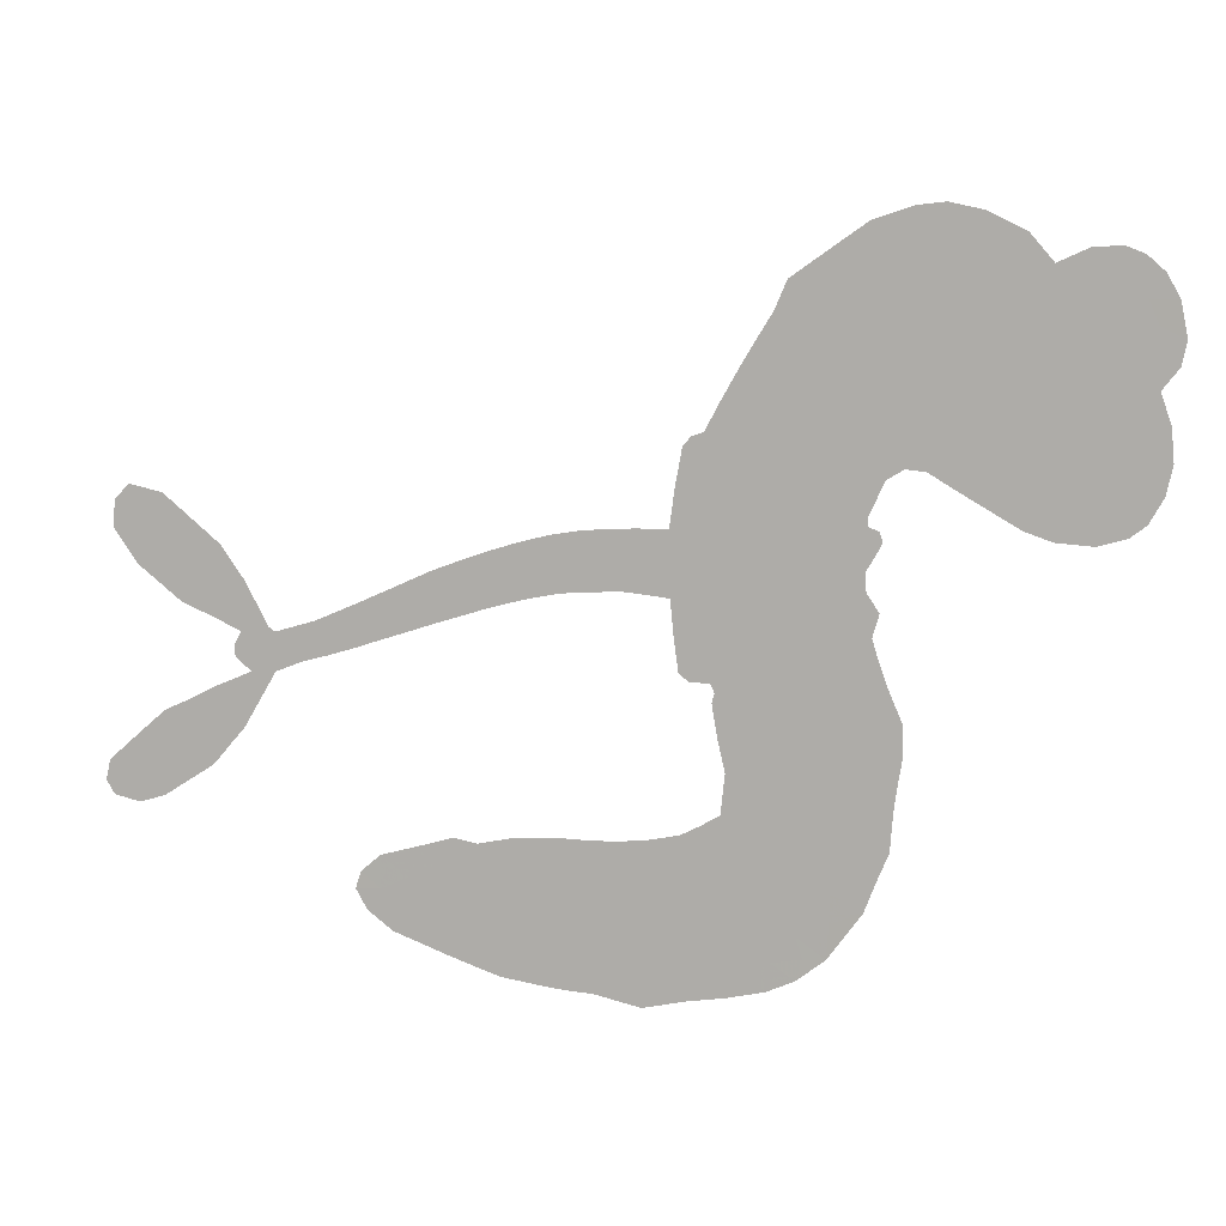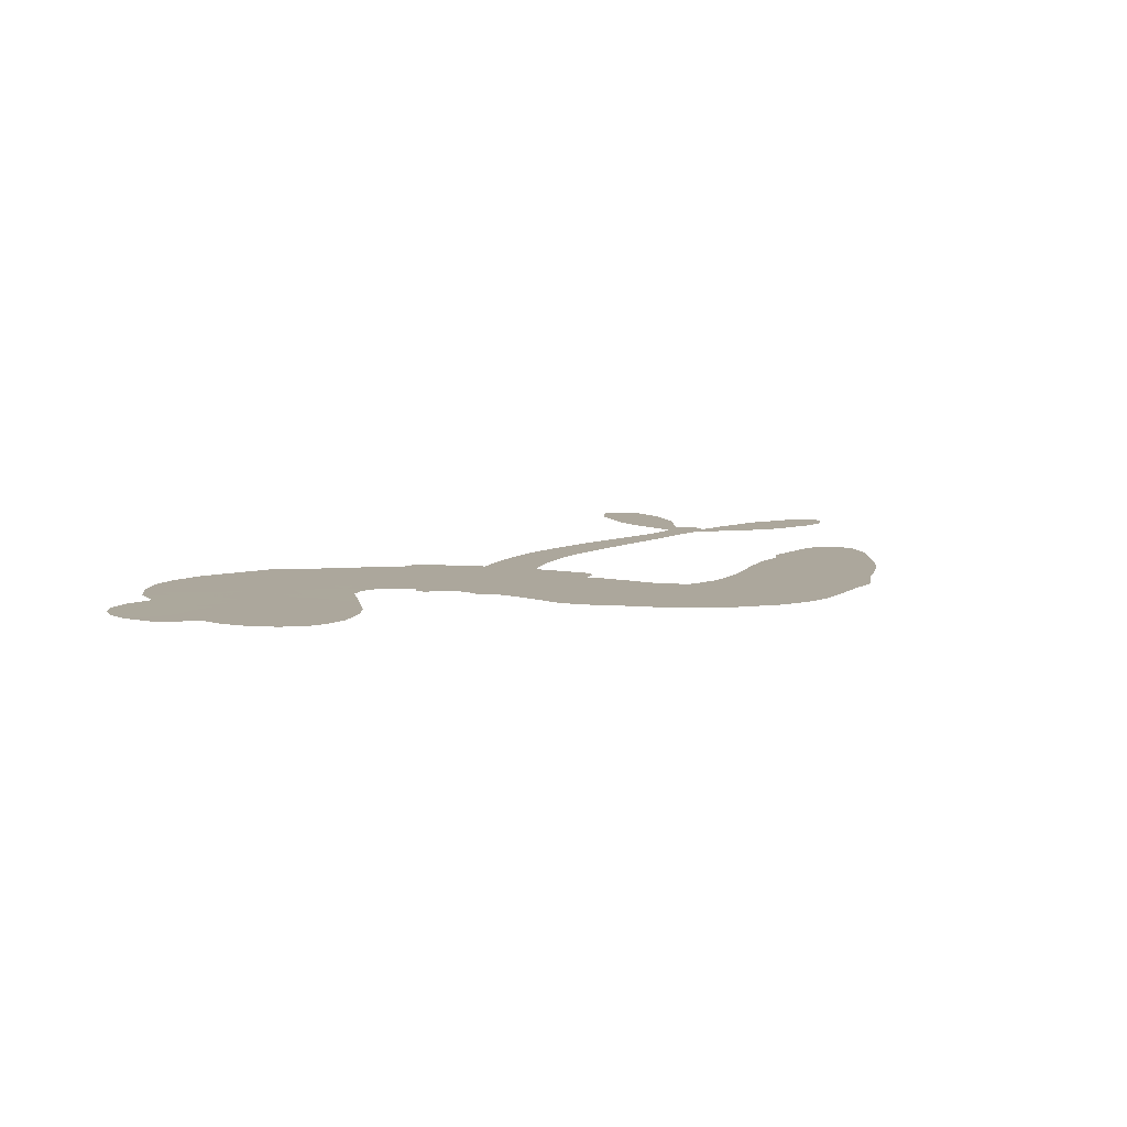
<metadata>
{"format":"obj","ext":"obj","renderer":"f3d","projection":"perspective","resolution":1024,"background":"white","views":[{"elev":8.3,"azim":-165.9,"up":"+Y"},{"elev":8.4,"azim":-70.2,"up":"+Z"}]}
</metadata>
<code>
v 2715 860.9 0.2257
v 2720 909.1 0.2142
v 2735 953.6 0.1893
v 2710 984.4 0.1564
v 2703 1019 0.1258
v 2713 1070 0
v 2732 1104 0.102
v 2757 1126 0.135
v 2783 1136 0.1547
v 2825 1135 0.1819
v 2871 1114 0.2241
v 2904 1154 0.2597
v 2960 1181 0.2811
v 3009 1192 0.2947
v 3051 1187 0.3046
v 3108 1168 0.3194
v 3216 1093 0.357
v 3233 1052 0.3705
v 3326 891.2 0.4716
v 3343 885 0.486
v 3355 870.8 0.5
v 3373 759.6 0.5272
v 3708 693.2 0.6118
v 3936 600.9 0.6795
v 3946 607.2 0.6864
v 4015 721 0.7179
v 4100 791.9 0.7338
v 4151 803.3 0.7382
v 4173 780 0.741
v 4176 740.9 0.75
v 4139 689.2 0.73
v 4075 638.7 0.7164
v 3987 599.7 0.6913
v 3997 580.6 0.6867
v 3996 563.4 0.6845
v 3972 543.1 0.6806
v 4026 520.1 0.6797
v 4104 482.6 0.6797
v 4191 407.1 0.6797
v 4197 377 0.6797
v 4185 356.5 0.6797
v 4146 347.6 0.6797
v 4108 358.9 0.6797
v 4032 407.6 0.6797
v 3936 544.5 0.6784
v 3371 666.6 0.5463
v 3359 565.3 0.5748
v 3344 553.8 0.5774
v 3316 553.6 0.5876
v 3310 540.5 0.6008
v 3314 526.8 0.6103
v 3295 431.5 0.669
v 3301 373.7 0.7013
v 3357 342.8 0.6935
v 3534 329.8 0.5832
v 3592 325.9 0.546
v 3643 314.9 0.5055
v 3678 321.7 0.4795
v 3785 290.9 0.3786
v 3814 265.6 0.324
v 3822 240.6 0.25
v 3805 210.7 0.3476
v 3768 182.5 0.4048
v 3611 127.1 0.5381
v 3479 112 0.6229
v 3409 96.98 0.662
v 3348 110.7 0.6969
v 3237 131.8 0.7854
v 3196 149.8 0.8353
v 3155 182.1 1
v 3105 250.4 0.7852
v 3071 334.9 0.7241
v 3056 458.8 0.6592
v 3055 507.2 0.64
v 3098 623.2 0.5732
v 3089 656.2 0.5548
v 3107 683.6 0.5366
v 3107 711.4 0.5138
v 3086 749.9 0.488
v 3090 763.9 0.4836
v 3105 770.9 0.475
v 3106 783 0.4601
v 3083 832.4 0.3966
v 3058 847.2 0.3579
v 3030 844.3 0.3262
v 2904 770.5 0.2586
v 2864 756.6 0.2511
v 2810 752.7 0.2439
v 2770 764.5 0.2394
v 2746 782.4 0.2368
v 2725 818.7 0.2319
v 3634 642.1 0.5994
v 3944 587.7 0.682
v 3129 776 0.4707
v 3295 555.1 0.5938
v 3306 478.8 0.6381
v 3107 751.2 0.4874
v 3328 859.1 0.4858
v 3366 614.5 0.5622
v 3779 595.7 0.6359
v 3964 599.5 0.688
v 3856 570.9 0.6569
v 3897 559.7 0.6682
v 3096 730.1 0.4976
v 3309 580.7 0.5788
v 3980 671.2 0.7066
v 3967 573.8 0.6836
v 3980 635 0.6984
v 3785 242.1 0.3594
v 4160 385.1 0.6797
v 3130 819 0.4356
v 3293 522.1 0.6142
v 3125 731.3 0.5014
v 2791 815.3 0.2382
v 2790 1084 0.1552
v 3041 892.8 0.3324
v 3365 815.9 0.5019
v 3336 580.8 0.574
v 3820 642.7 0.6416
v 3877 618.2 0.6585
v 3263 593.9 0.5787
v 3274 874.8 0.4567
v 3151 695.2 0.5268
v 3100 881.9 0.378
v 3326 625.9 0.5604
v 3919 576.9 0.6737
v 3242 540.3 0.6088
v 3885 588.3 0.6633
v 3849 601.9 0.6528
v 3139 648 0.5563
v 3669 248.9 0.4835
v 3984 463.3 0.6798
v 4133 764.5 0.7367
v 4030 619.2 0.7065
v 4147 445 0.6797
v 2771 1013 0.1614
v 3817 583 0.6462
v 3665 286.2 0.4878
v 3978 505.9 0.6796
v 3607 256 0.5314
v 3731 306 0.436
v 3702 274.9 0.4558
v 3025 1115 0.2996
v 3247 211.4 0.7746
v 2761 849.1 0.2303
v 2863 827.1 0.2508
v 2753 1070 0.111
v 3209 793.1 0.4757
v 3240 468.7 0.6496
v 4058 756.6 0.7265
v 4016 655.8 0.709
v 2747 986.3 0.1686
v 2803 946.8 0.2103
v 2785 978.9 0.189
v 2853 990.8 0.2197
v 2813 1008 0.1922
v 3690 153.9 0.4788
v 3744 261.7 0.4135
v 3027 1155 0.2993
v 3156 1046 0.3529
v 3231 172.8 0.8021
v 2874 792.5 0.2536
v 2967 806.7 0.2803
v 2831 796.6 0.2454
v 3166 795.9 0.4638
v 3274 461.4 0.6517
v 3240 406.8 0.6851
v 2823 974.4 0.2092
v 2866 925.2 0.2398
v 2855 1054 0.2106
v 2794 1044 0.1665
v 2983 1140 0.2852
v 3074 1130 0.3145
v 3192 1060 0.3597
v 3292 119.5 0.7377
v 3197 211.6 0.8371
v 3168 749.3 0.4939
v 3188 870.1 0.4282
v 2843 1023 0.2071
v 2898 1018 0.2406
v 3162 1131 0.3381
v 3117 851.1 0.4059
v 3267 179.4 0.7629
v 3311 228.9 0.7213
v 3167 836.2 0.4387
v 3159 1088 0.3449
v 3281 973.2 0.4135
v 3144 873.6 0.4069
v 3118 1115 0.329
v 3135 954 0.3697
v 3204 984.1 0.3864
v 3128 912.8 0.3811
v 3209 1023 0.3747
v 3181 923.9 0.4007
v 3075 943.5 0.3427
v 3257 1013 0.3907
v 3094 914.9 0.3617
v 3242 977.6 0.4009
v 3220 941.9 0.408
v 3261 937.4 0.4239
v 3239 901.6 0.4322
v 3304 932.6 0.4395
v 3233 853.9 0.4521
v 3282 908.2 0.4445
v 3068 876.9 0.3566
v 3266 561.1 0.5947
v 3235 574.7 0.5908
v 3215 637.5 0.5591
v 3179 544.2 0.6117
v 4140 727.2 0.7369
v 4097 738.2 0.7299
v 4059 710.9 0.722
v 2820 868.4 0.2361
v 2825 832.5 0.2418
v 3291 775.4 0.5029
v 2766 920.2 0.211
v 2973 880.8 0.2908
v 3273 396.1 0.6893
v 3233 332.1 0.7251
v 3267 352.6 0.7096
v 3240 369.6 0.705
v 3179 379.5 0.7037
v 3205 354.5 0.7171
v 3274 283.3 0.7315
v 3145 315.3 0.7473
v 3260 316 0.7248
v 3223 274.4 0.7615
v 3304 322.3 0.71
v 3171 342.8 0.7274
v 3065 397.7 0.6901
v 3187 299.6 0.7569
v 2834 1093 0.1933
v 2821 1063 0.1846
v 2944 1145 0.2717
v 2917 1108 0.2538
v 2961 1105 0.2745
v 2938 1054 0.2617
v 3079 1178 0.3118
v 3057 1157 0.3078
v 3187 180.8 0.8842
v 3151 232.5 0.8518
v 2904 963.6 0.2505
v 3135 1150 0.3281
v 3075 1050 0.3236
v 3180 662.3 0.5464
v 3175 616.7 0.5721
v 3233 711.7 0.5222
v 3193 702.2 0.5242
v 3221 675.6 0.5395
v 3263 648.1 0.5533
v 3131 484.5 0.6463
v 4029 689.4 0.7155
v 4064 674 0.7185
v 4107 663.9 0.7232
v 4103 701 0.7269
v 2794 847.2 0.2347
v 2782 884.6 0.2253
v 2817 908.6 0.2266
v 3334 782.5 0.5093
v 3273 823.7 0.4783
v 2768 951.8 0.1974
v 3009 873.4 0.3121
v 3001 921.3 0.3038
v 2998 825.2 0.2987
v 2917 826.2 0.2655
v 2966 843.9 0.2851
v 2929 869.6 0.2703
v 2938 921.3 0.2714
v 3222 237.1 0.7878
v 3256 249 0.7543
v 3187 257.2 0.7952
v 3150 274.3 0.7847
v 3315 276.3 0.7124
v 3444 329.2 0.6428
v 3336 308.6 0.7002
v 3353 268.7 0.6932
v 3400 334.2 0.6703
v 3353 223.4 0.6962
v 3328 190 0.7136
v 3421 250.1 0.6548
v 3369 305.7 0.6848
v 3295 198 0.7373
v 3340 150.2 0.7058
v 3384 246.8 0.6767
v 3402 288.1 0.666
v 3388 139.4 0.6752
v 3436 288 0.6458
v 3405 193.5 0.6647
v 3485 240.9 0.6146
v 3367 186 0.6883
v 3489 328.5 0.6131
v 3454 255.6 0.6342
v 3441 213.7 0.6426
v 3482 284 0.6166
v 3447 157 0.6397
v 3529 270.2 0.5857
v 3329 357.1 0.7027
v 2891 1075 0.2353
v 2886 990.1 0.2374
v 2871 962.3 0.2343
v 2919 991.5 0.2548
v 2932 1022 0.2592
v 2945 959.8 0.2708
v 2996 1022 0.2913
v 2956 993.1 0.2734
v 2989 962.7 0.2928
v 3032 952.3 0.3173
v 3049 924.4 0.3315
v 3062 997.5 0.3253
v 3016 988.3 0.3044
v 3087 1090 0.3226
v 3048 1081 0.3098
v 3115 1058 0.337
v 3001 1075 0.291
v 3034 1041 0.3071
v 3106 1012 0.3424
v 3209 601.2 0.5786
v 3178 580.4 0.5919
v 3079 565.2 0.6113
v 3135 596.6 0.5866
v 3089 593.8 0.5936
v 3115 569.8 0.6036
v 3105 524.7 0.628
v 3244 621.7 0.5663
v 3290 620.4 0.5645
v 3302 667.9 0.5454
v 3088 483.3 0.6483
v 3133 368.2 0.7103
v 2745 883.2 0.2217
v 3330 820.7 0.4951
v 3238 815.4 0.472
v 3204 831.9 0.4535
v 3248 768.4 0.4968
v 3297 847.3 0.4769
v 2935 788.6 0.2675
v 2970 912.4 0.2876
v 2902 928.6 0.2543
v 2889 888.2 0.2533
v 2851 890.9 0.2406
v 3423 129.8 0.6543
v 3480 191.7 0.6182
v 2908 1047 0.2449
v 2967 1071 0.2761
v 3094 975.8 0.3446
v 3147 520 0.6271
v 3188 484.5 0.6437
v 3067 536.4 0.6271
v 3337 664.2 0.5475
v 3353 713.1 0.5353
v 3269 691.9 0.5342
v 3308 721.7 0.5264
v 3301 807.7 0.4925
v 3211 749.7 0.4999
v 2891 852.1 0.2572
v 3487 151.7 0.6153
v 3545 117.4 0.5793
v 3548 189.1 0.5739
v 3512 114.2 0.6006
v 3527 152 0.5895
v 3568 153.2 0.5625
v 3514 185.3 0.5968
v 3530 225.8 0.5858
v 3600 199.4 0.538
v 3566 250.8 0.561
v 3585 285.7 0.5482
v 3617 292.4 0.525
v 3563 327.4 0.5649
v 3500 671.1 0.5668
v 3540 747.4 0.5732
v 3334 744.6 0.5228
v 3271 734.4 0.5162
v 3604 162.7 0.5385
v 3651 189.4 0.5021
v 3651 140.3 0.5102
v 3710 225 0.4493
v 3555 291.7 0.569
v 3436 673.5 0.5522
v 3677 213.9 0.4787
v 3729 168.3 0.4437
v 3702 189.8 0.4618
v 3739 203.9 0.4252
v 3455 758.6 0.5547
v 3380 727.5 0.5374
v 3413 760 0.5441
v 4115 408 0.6797
v 4109 445.4 0.6797
v 4050 460.5 0.6797
v 4070 383.1 0.6797
v 4075 423.5 0.6797
v 2738 1035 0.1157
v 3258 504.6 0.6274
v 3220 507.5 0.6288
v 3173 962.7 0.3826
v 3166 1005 0.3671
v 3205 898.8 0.4213
v 3088 293.2 0.7518
v 3108 326.4 0.7348
v 3511 301.9 0.5978
v 3110 434.1 0.6725
v 3149 412.1 0.685
v 3198 428.2 0.6748
v 3147 450.3 0.6639
v 3229 436.8 0.6685
v 3179 453.2 0.6614
v 3572 215.6 0.5572
v 3635 227.1 0.5116
v 3639 263.1 0.5075
v 3432 719.7 0.5506
v 3404 670.5 0.5468
v 3469 699.1 0.5592
v 3497 754.6 0.564
v 3566 660.3 0.5828
v 3508 714 0.5674
v 3533 666.8 0.5747
v 3625 723.4 0.5922
v 3557 705.1 0.5786
v 3599 688.9 0.5888
v 3583 736.5 0.5826
v 3600 651.8 0.591
v 4064 500.8 0.6797
v 4015 483.8 0.6797
v 4008 435.1 0.6797
v 3135 989.6 0.3594
v 3061 428.3 0.6737
v 3106 395.9 0.6931
v 3068 366.6 0.7075
v 3100 357.2 0.7149
v 3403 705.4 0.545
v 3763 668 0.6259
v 3781 632.3 0.6334
v 3705 619.9 0.6169
v 3741 607.9 0.6262
v 3733 645.4 0.6213
v 3691 658.4 0.6111
v 3666 708.8 0.6019
v 3639 681 0.5981
v 3305 163 0.7309
v 3268 145.3 0.7601
f 112 206 391
f 186 160 174
f 75 130 76
f 203 122 201
f 105 121 206
f 45 107 93
f 51 50 112
f 123 78 77
f 89 88 114
f 125 118 99
f 1 91 145
f 162 164 87
f 25 108 106
f 43 42 110
f 80 79 97
f 126 93 24
f 58 138 142
f 179 299 180
f 128 129 102
f 105 125 325
f 52 166 167
f 143 159 172
f 240 176 70
f 142 138 131
f 176 240 161
f 223 231 219
f 59 158 109
f 95 112 50
f 117 21 98
f 113 94 97
f 97 104 113
f 104 78 113
f 349 383 22
f 166 112 391
f 105 95 49
f 74 73 327
f 51 112 96
f 82 94 111
f 107 34 101
f 52 218 53
f 323 345 322
f 203 260 122
f 90 89 114
f 167 221 218
f 145 256 257
f 91 90 114
f 298 232 170
f 98 19 334
f 282 183 437
f 77 76 130
f 4 3 152
f 152 5 4
f 56 365 366
f 45 126 103
f 115 9 8
f 8 7 147
f 45 139 36
f 106 151 252
f 147 7 6
f 381 158 375
f 114 145 91
f 246 208 245
f 136 154 156
f 10 9 115
f 19 122 334
f 205 83 124
f 17 174 18
f 84 205 116
f 165 111 94
f 182 83 111
f 162 146 164
f 239 15 159
f 206 207 127
f 129 137 102
f 236 234 235
f 350 250 326
f 172 159 14
f 180 302 342
f 126 45 93
f 322 318 320
f 239 238 15
f 211 150 212
f 5 152 390
f 136 152 154
f 25 93 101
f 31 30 210
f 107 45 36
f 124 192 197
f 161 183 144
f 119 430 137
f 120 119 129
f 296 364 376
f 359 361 355
f 287 274 285
f 363 373 406
f 276 285 281
f 50 49 95
f 53 218 220
f 275 54 297
f 49 48 118
f 126 128 103
f 274 287 294
f 58 57 138
f 78 123 113
f 407 406 131
f 118 105 49
f 375 158 142
f 68 161 69
f 61 109 62
f 421 139 132
f 109 60 59
f 166 52 96
f 423 394 160
f 60 109 61
f 348 349 351
f 85 84 116
f 141 58 142
f 162 87 86
f 43 110 385
f 134 32 151
f 386 385 135
f 110 42 41
f 110 135 385
f 102 103 128
f 57 366 407
f 40 110 41
f 40 39 110
f 421 387 420
f 119 137 129
f 141 158 59
f 37 36 139
f 105 206 95
f 47 118 48
f 94 81 97
f 95 206 112
f 430 433 432
f 432 100 430
f 413 416 369
f 82 81 94
f 177 165 94
f 98 20 19
f 98 21 20
f 97 79 104
f 63 62 109
f 108 151 106
f 117 330 259
f 210 133 211
f 93 107 101
f 83 82 111
f 259 22 117
f 348 99 46
f 47 99 118
f 24 93 25
f 132 139 45
f 35 34 107
f 126 24 128
f 101 34 33
f 118 125 105
f 130 123 77
f 115 8 147
f 128 24 120
f 108 101 33
f 27 133 28
f 108 33 134
f 255 253 254
f 185 111 165
f 28 133 29
f 133 30 29
f 129 128 120
f 110 39 135
f 159 15 14
f 145 114 256
f 193 160 394
f 101 108 25
f 389 388 385
f 36 35 107
f 168 154 153
f 81 80 97
f 372 373 363
f 151 108 134
f 214 114 164
f 145 257 329
f 163 265 335
f 179 233 171
f 390 6 5
f 147 390 171
f 113 123 177
f 177 123 248
f 209 346 392
f 397 396 225
f 261 154 152
f 27 150 211
f 253 252 151
f 152 136 390
f 3 2 216
f 168 169 300
f 261 152 3
f 168 156 154
f 261 153 154
f 234 236 172
f 179 156 155
f 147 171 115
f 64 374 372
f 375 380 381
f 141 142 158
f 142 131 375
f 172 14 13
f 143 173 239
f 308 205 197
f 196 198 187
f 283 175 67
f 161 144 176
f 264 266 163
f 214 146 213
f 85 262 264
f 262 85 116
f 114 88 164
f 87 164 88
f 177 94 113
f 332 148 331
f 112 166 96
f 166 149 403
f 346 209 345
f 223 219 221
f 169 168 153
f 155 156 168
f 265 162 86
f 162 265 146
f 179 180 170
f 11 10 232
f 136 156 171
f 171 156 179
f 12 234 13
f 172 13 234
f 173 311 189
f 189 311 313
f 16 173 189
f 200 198 199
f 288 280 284
f 183 282 144
f 270 184 224
f 70 176 241
f 245 248 123
f 148 165 177
f 188 194 192
f 188 182 185
f 179 155 299
f 179 170 233
f 299 300 242
f 301 302 180
f 188 192 124
f 17 181 186
f 83 182 124
f 438 161 68
f 437 283 279
f 288 290 286
f 220 226 228
f 332 165 148
f 188 185 178
f 17 186 174
f 189 186 181
f 174 193 18
f 185 182 111
f 202 187 200
f 182 188 124
f 16 189 243
f 311 173 312
f 189 313 186
f 194 190 192
f 18 193 196
f 194 188 178
f 190 195 197
f 160 193 174
f 198 196 193
f 122 204 201
f 393 194 199
f 160 313 316
f 304 314 343
f 190 197 192
f 198 193 191
f 197 195 308
f 199 191 393
f 198 191 199
f 395 194 178
f 198 200 187
f 201 200 199
f 204 19 202
f 395 199 194
f 201 395 203
f 332 178 185
f 204 202 200
f 260 331 333
f 201 204 200
f 19 204 122
f 83 205 84
f 197 205 124
f 207 206 121
f 206 127 391
f 324 317 207
f 130 320 246
f 250 350 249
f 123 130 245
f 127 207 209
f 207 121 324
f 30 133 210
f 133 27 211
f 150 26 212
f 210 211 255
f 252 212 26
f 253 255 212
f 146 354 339
f 258 153 216
f 146 214 164
f 256 214 213
f 353 247 333
f 348 46 349
f 2 1 329
f 216 257 258
f 307 263 308
f 354 267 338
f 52 167 218
f 221 220 218
f 221 167 223
f 269 270 227
f 219 226 220
f 53 220 228
f 167 222 223
f 219 220 221
f 402 400 404
f 328 225 229
f 222 229 223
f 269 227 271
f 226 227 224
f 224 273 228
f 397 72 396
f 71 70 241
f 227 226 219
f 226 224 228
f 223 229 231
f 144 269 176
f 273 224 184
f 297 53 228
f 399 251 327
f 231 229 225
f 400 402 399
f 426 427 425
f 71 241 272
f 219 231 227
f 10 115 232
f 233 115 171
f 170 232 233
f 115 233 232
f 11 235 12
f 234 12 235
f 11 232 298
f 236 143 172
f 235 11 298
f 235 237 343
f 299 301 180
f 237 302 304
f 143 239 159
f 173 16 238
f 173 238 239
f 70 69 240
f 161 240 69
f 176 269 271
f 271 231 272
f 338 268 337
f 262 263 217
f 314 312 143
f 189 181 243
f 316 313 244
f 246 245 130
f 249 248 245
f 319 322 321
f 318 207 317
f 250 249 208
f 215 260 333
f 249 245 208
f 248 247 353
f 250 208 324
f 247 248 249
f 325 250 324
f 325 326 250
f 230 399 424
f 400 222 401
f 106 252 26
f 253 151 32
f 255 254 31
f 212 252 253
f 210 255 31
f 253 32 254
f 212 255 211
f 214 256 114
f 257 256 213
f 257 213 258
f 216 2 329
f 339 258 213
f 169 153 258
f 330 117 98
f 326 351 350
f 331 260 203
f 259 330 352
f 3 216 261
f 153 261 216
f 263 262 116
f 266 264 262
f 310 304 305
f 301 242 303
f 265 266 267
f 266 262 217
f 267 266 217
f 265 163 266
f 268 267 217
f 268 338 267
f 263 336 217
f 268 303 337
f 270 269 144
f 227 231 271
f 270 144 282
f 227 270 224
f 272 231 225
f 176 271 241
f 272 225 396
f 241 271 272
f 184 278 276
f 228 273 275
f 276 284 285
f 285 274 277
f 273 276 275
f 284 276 278
f 184 276 273
f 54 275 281
f 175 283 437
f 276 281 275
f 279 184 282
f 278 184 279
f 437 279 282
f 290 288 284
f 376 398 296
f 277 54 281
f 282 184 270
f 438 183 161
f 66 286 67
f 67 286 283
f 279 290 278
f 284 280 285
f 285 280 287
f 277 281 285
f 340 65 295
f 278 290 284
f 292 287 280
f 294 287 292
f 340 286 66
f 341 293 295
f 292 280 293
f 358 359 355
f 279 283 290
f 286 290 283
f 293 280 288
f 291 294 398
f 294 292 289
f 295 293 288
f 289 292 293
f 294 289 296
f 294 291 274
f 340 288 286
f 293 341 289
f 361 362 341
f 365 376 364
f 342 170 180
f 275 297 228
f 237 235 298
f 300 299 155
f 301 299 242
f 168 300 155
f 337 300 169
f 242 337 303
f 342 302 237
f 305 301 303
f 311 312 244
f 336 303 268
f 307 310 306
f 301 305 302
f 305 303 306
f 303 336 306
f 304 302 305
f 307 306 263
f 305 306 310
f 308 263 116
f 307 195 309
f 308 116 205
f 195 307 308
f 309 344 316
f 309 244 315
f 307 309 310
f 315 310 309
f 312 173 143
f 313 311 244
f 314 143 236
f 315 312 314
f 244 309 316
f 186 313 160
f 343 314 236
f 315 314 304
f 315 304 310
f 244 312 315
f 344 309 195
f 393 394 423
f 208 246 317
f 318 317 246
f 75 320 130
f 207 318 209
f 323 251 345
f 320 318 246
f 320 321 322
f 322 319 323
f 320 75 321
f 318 322 209
f 347 74 323
f 327 323 74
f 317 324 208
f 325 324 121
f 105 325 121
f 326 325 125
f 348 326 125
f 350 247 249
f 230 425 399
f 323 327 251
f 427 397 328
f 73 399 327
f 145 329 1
f 216 329 257
f 334 330 98
f 215 352 260
f 332 331 203
f 331 148 333
f 178 332 203
f 332 185 165
f 353 333 148
f 371 247 350
f 122 260 334
f 334 260 352
f 336 263 306
f 265 86 335
f 268 217 336
f 300 337 242
f 337 169 338
f 169 258 339
f 265 354 146
f 146 339 213
f 169 339 338
f 65 340 66
f 288 340 295
f 65 355 295
f 341 295 355
f 237 298 342
f 170 342 298
f 235 343 236
f 304 343 237
f 195 190 344
f 423 344 190
f 346 345 251
f 322 345 209
f 399 425 400
f 391 392 149
f 99 348 125
f 323 319 347
f 413 410 368
f 259 370 22
f 215 351 370
f 326 348 351
f 371 333 247
f 370 351 349
f 371 215 333
f 259 352 215
f 334 352 330
f 148 177 353
f 248 353 177
f 267 354 265
f 339 354 338
f 360 363 357
f 289 341 362
f 357 359 360
f 358 356 359
f 364 140 365
f 360 359 356
f 355 65 358
f 361 359 357
f 356 64 360
f 364 405 140
f 361 357 362
f 355 361 341
f 357 363 405
f 289 362 296
f 360 64 372
f 374 157 373
f 296 362 364
f 362 357 405
f 366 365 140
f 398 376 55
f 366 140 407
f 56 366 57
f 417 415 418
f 365 56 367
f 428 384 383
f 22 370 349
f 215 370 259
f 350 351 371
f 215 371 351
f 373 157 380
f 363 360 372
f 378 375 131
f 373 378 406
f 372 374 373
f 381 380 379
f 365 367 376
f 55 376 367
f 377 410 408
f 46 383 349
f 406 378 131
f 373 380 378
f 63 381 379
f 380 375 378
f 157 379 380
f 63 109 381
f 158 381 109
f 408 382 384
f 22 383 384
f 386 135 38
f 377 408 428
f 428 46 409
f 385 386 389
f 387 386 38
f 389 44 388
f 421 420 37
f 422 44 387
f 386 387 389
f 43 385 388
f 44 389 387
f 171 390 136
f 6 390 147
f 392 391 127
f 166 391 149
f 209 392 127
f 149 392 346
f 394 393 191
f 190 194 393
f 193 394 191
f 423 160 316
f 203 395 178
f 199 395 201
f 272 396 71
f 222 328 229
f 328 397 225
f 291 398 55
f 294 296 398
f 400 328 222
f 401 222 167
f 399 402 251
f 167 403 401
f 404 149 346
f 404 400 401
f 346 251 402
f 166 403 167
f 404 403 149
f 404 401 403
f 346 402 404
f 140 405 363
f 362 405 364
f 407 131 138
f 363 406 140
f 407 138 57
f 140 406 407
f 410 377 368
f 413 411 410
f 428 408 384
f 382 408 410
f 413 414 416
f 382 410 411
f 369 411 413
f 416 414 412
f 436 434 435
f 413 368 414
f 417 416 412
f 92 436 419
f 418 369 416
f 417 419 436
f 139 421 37
f 417 418 416
f 417 412 419
f 387 38 420
f 422 421 132
f 344 423 316
f 421 422 387
f 393 423 190
f 72 397 427
f 399 73 424
f 400 425 328
f 425 427 328
f 425 230 426
f 72 427 426
f 46 428 383
f 377 428 409
f 119 429 430
f 137 430 100
f 432 433 431
f 429 23 433
f 434 431 433
f 433 430 429
f 434 433 23
f 415 417 436
f 92 431 434
f 434 436 92
f 434 23 435
f 415 436 435
f 437 183 438
f 68 175 438
f 437 438 175

</code>
